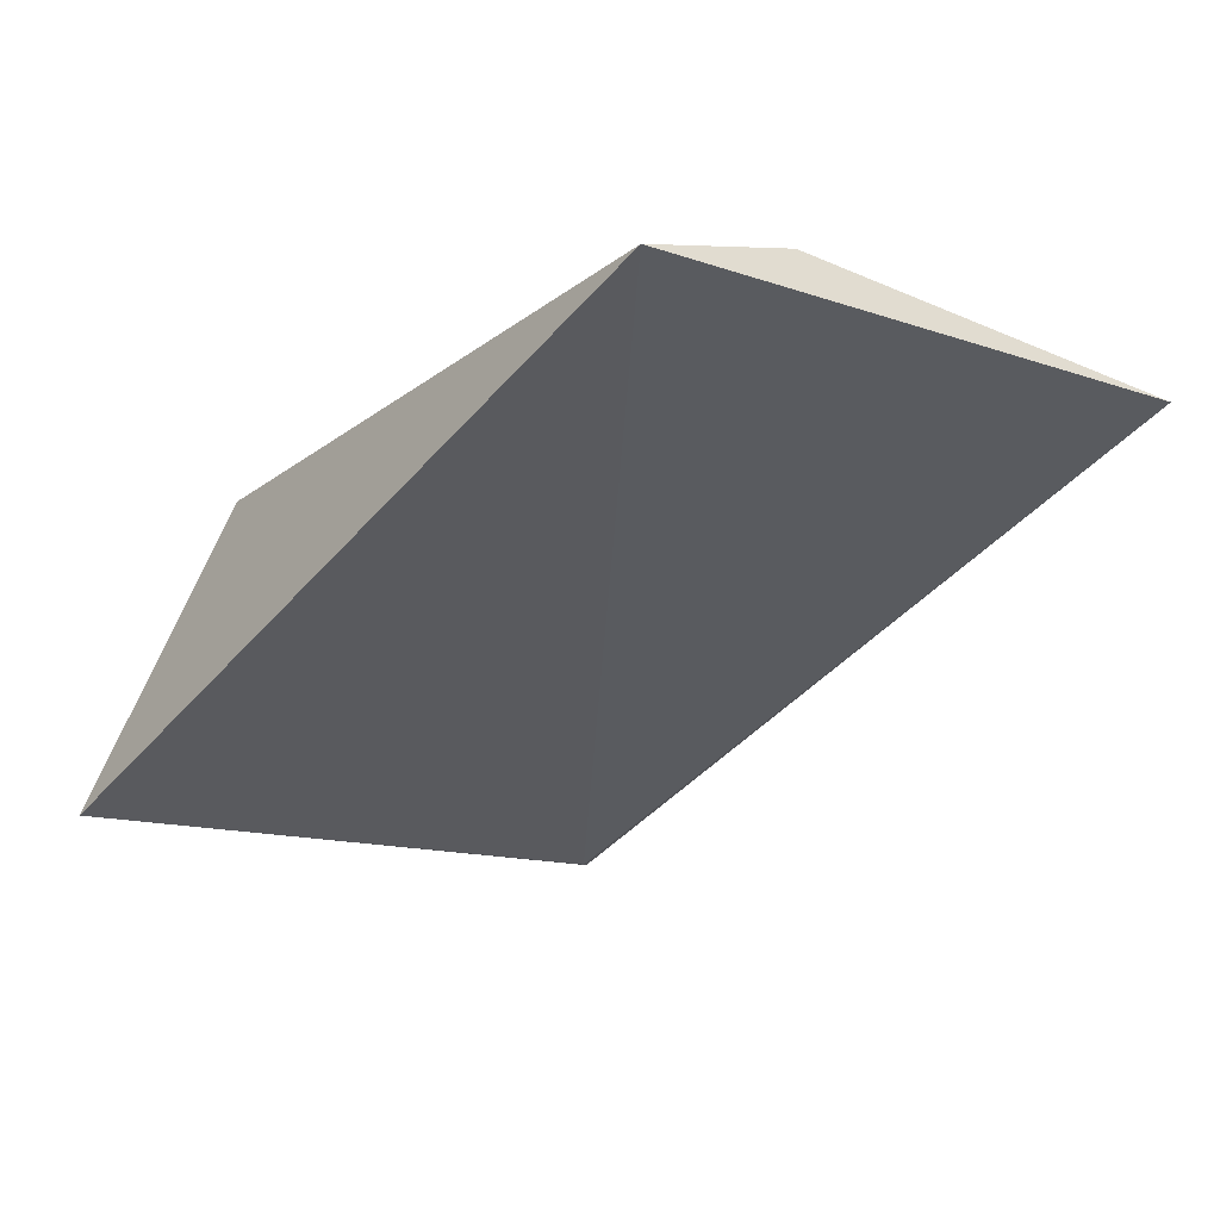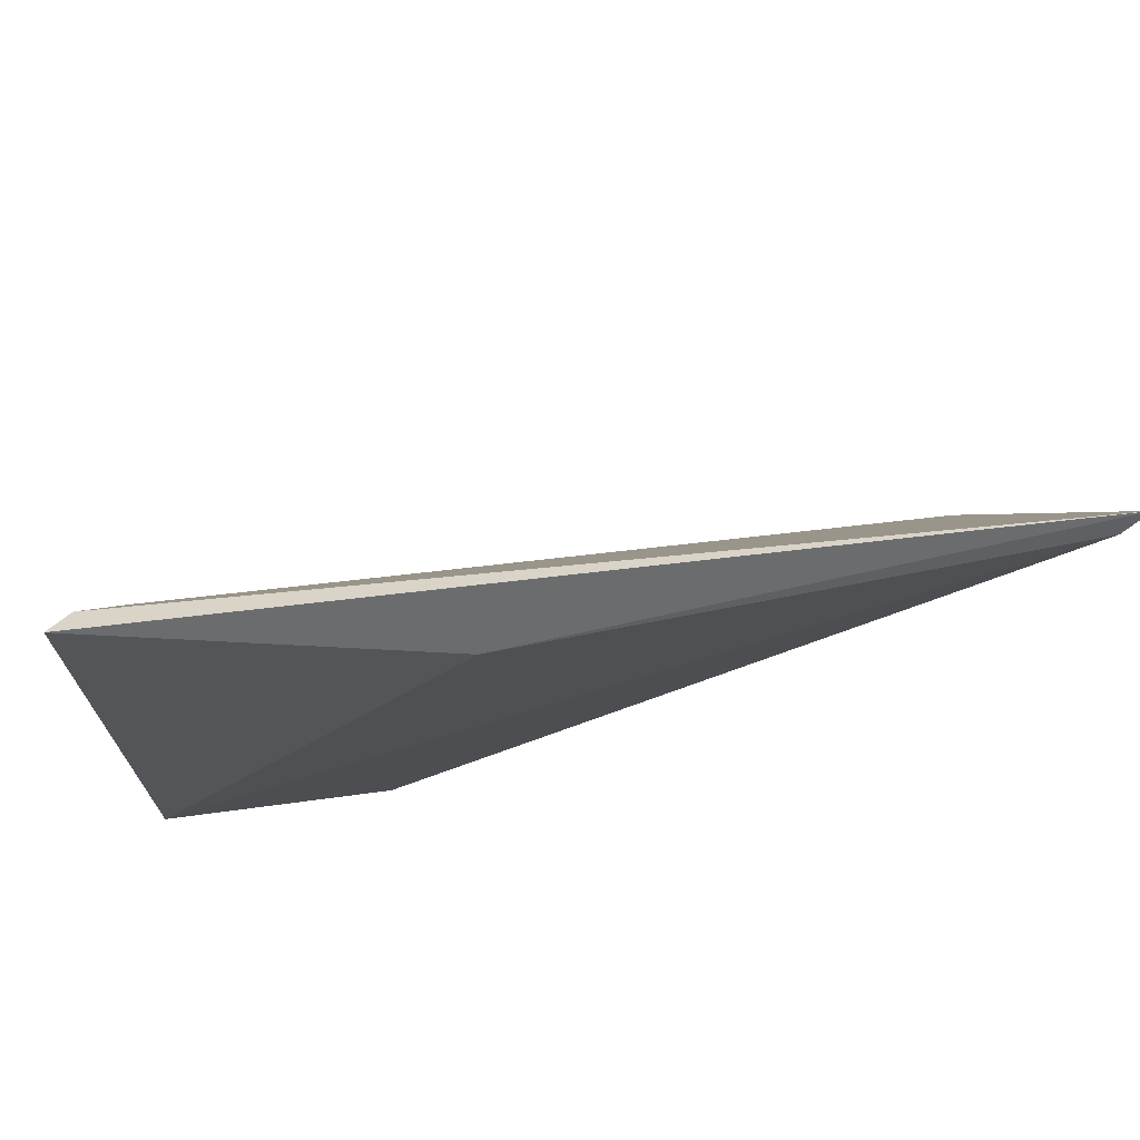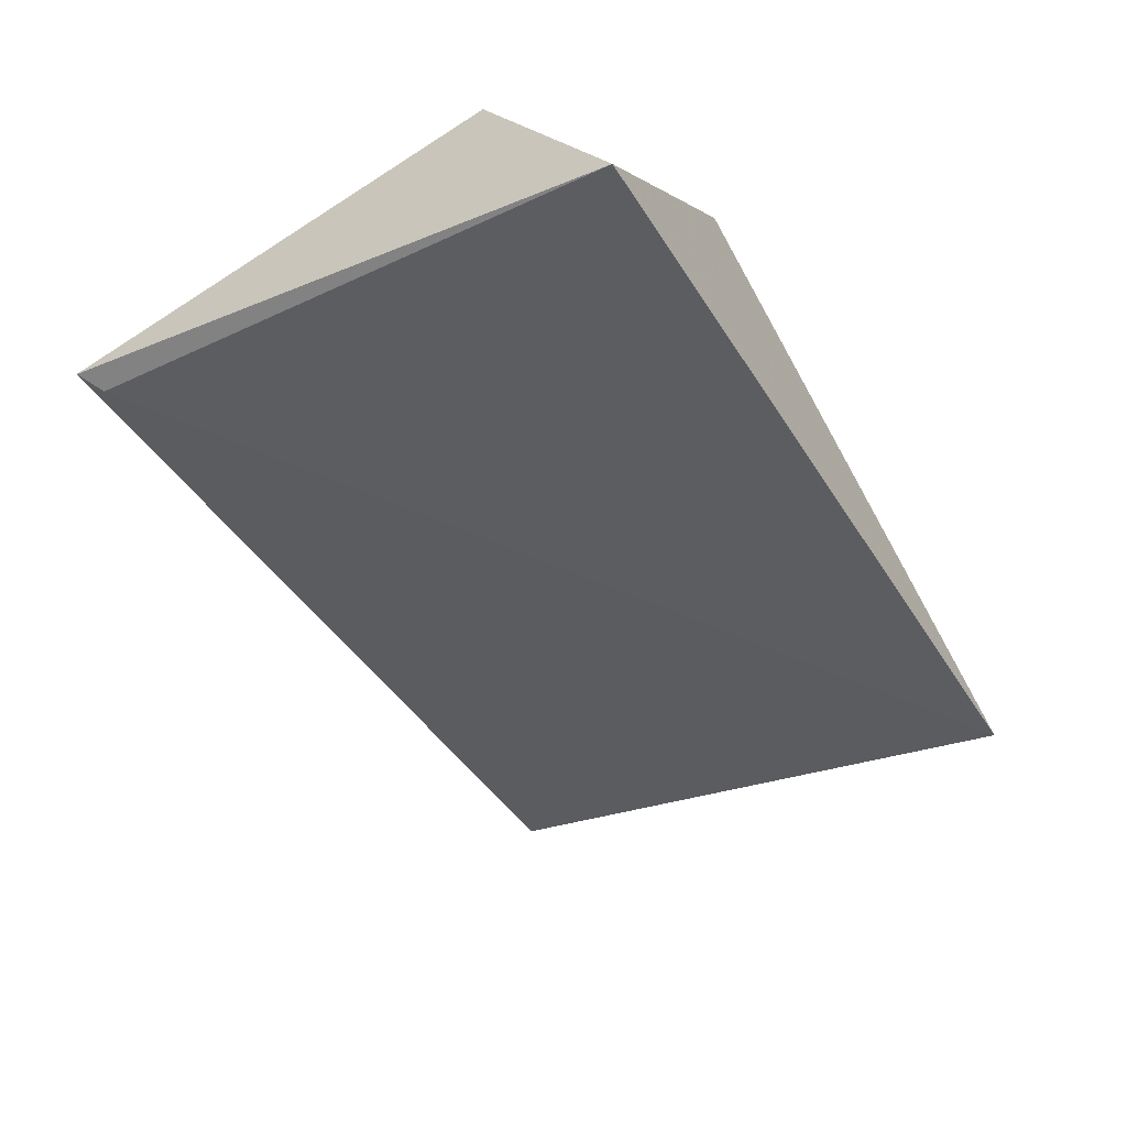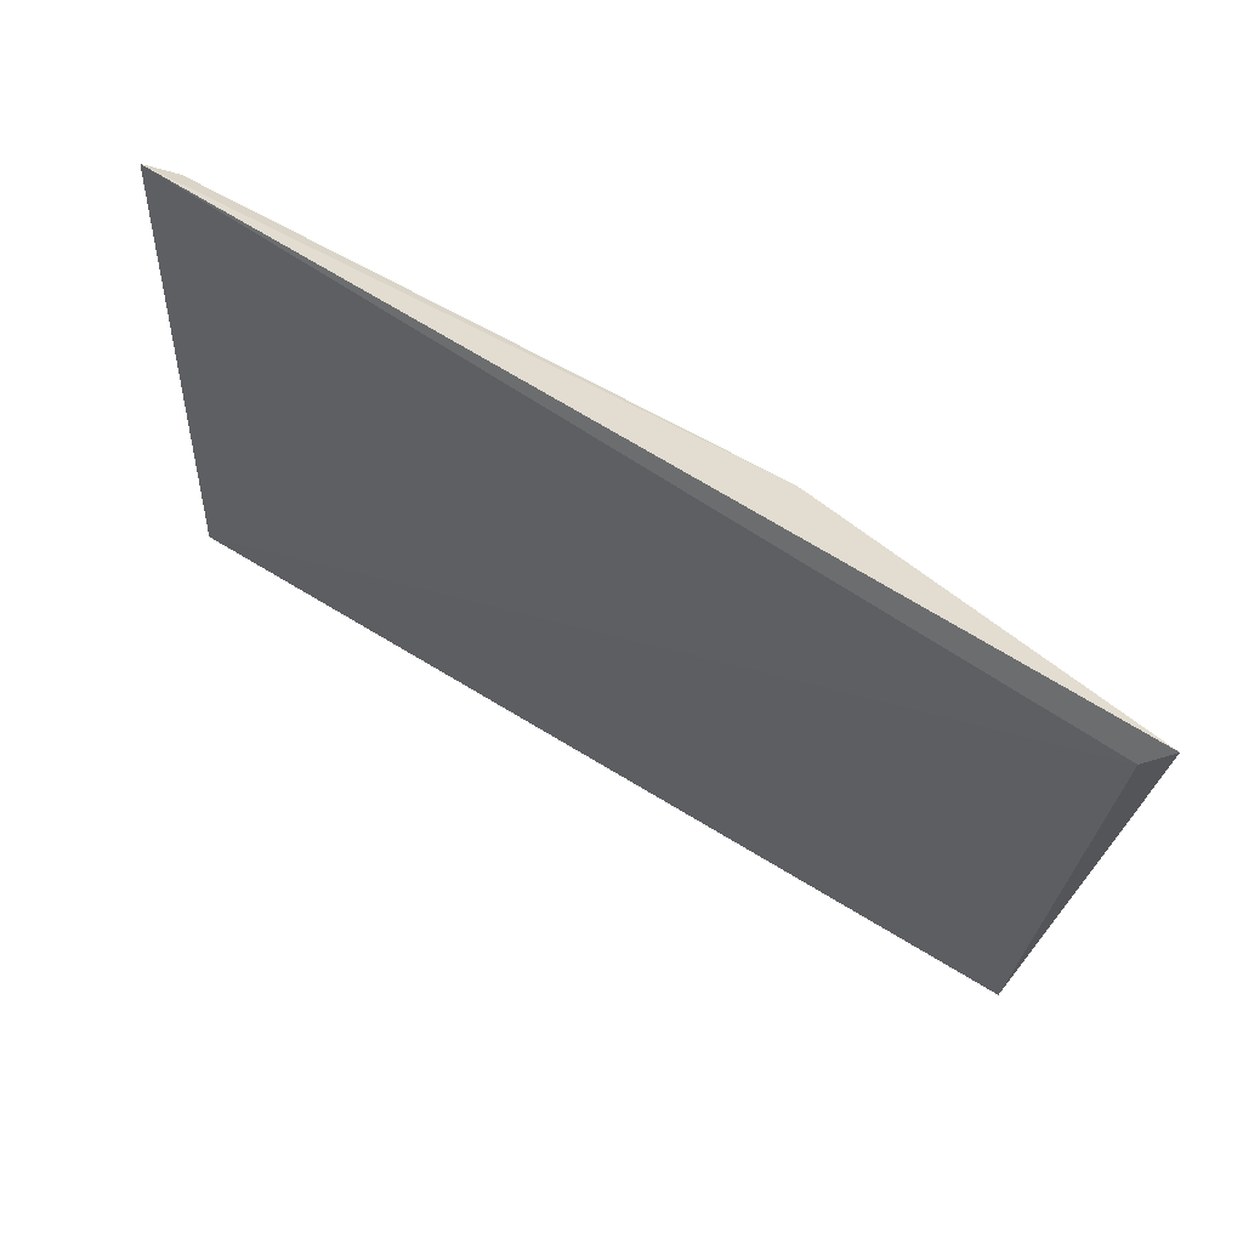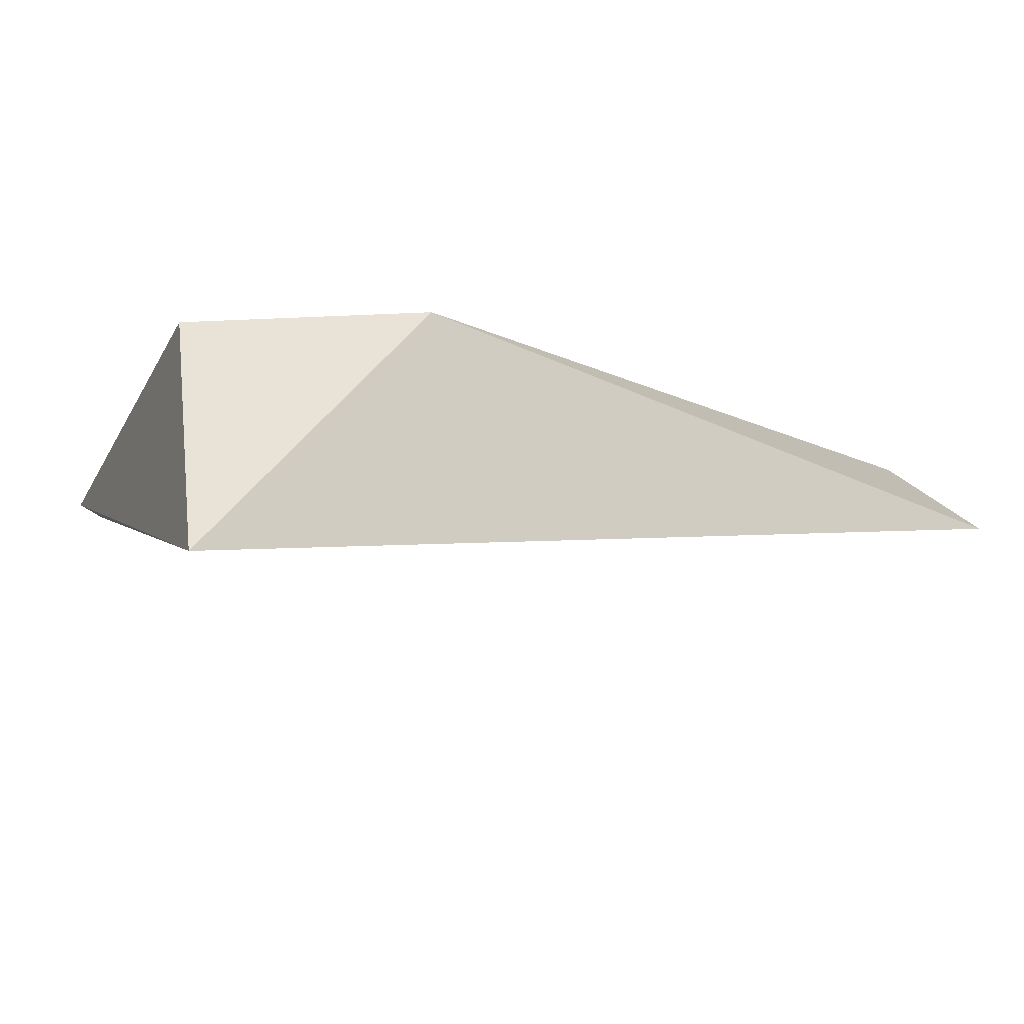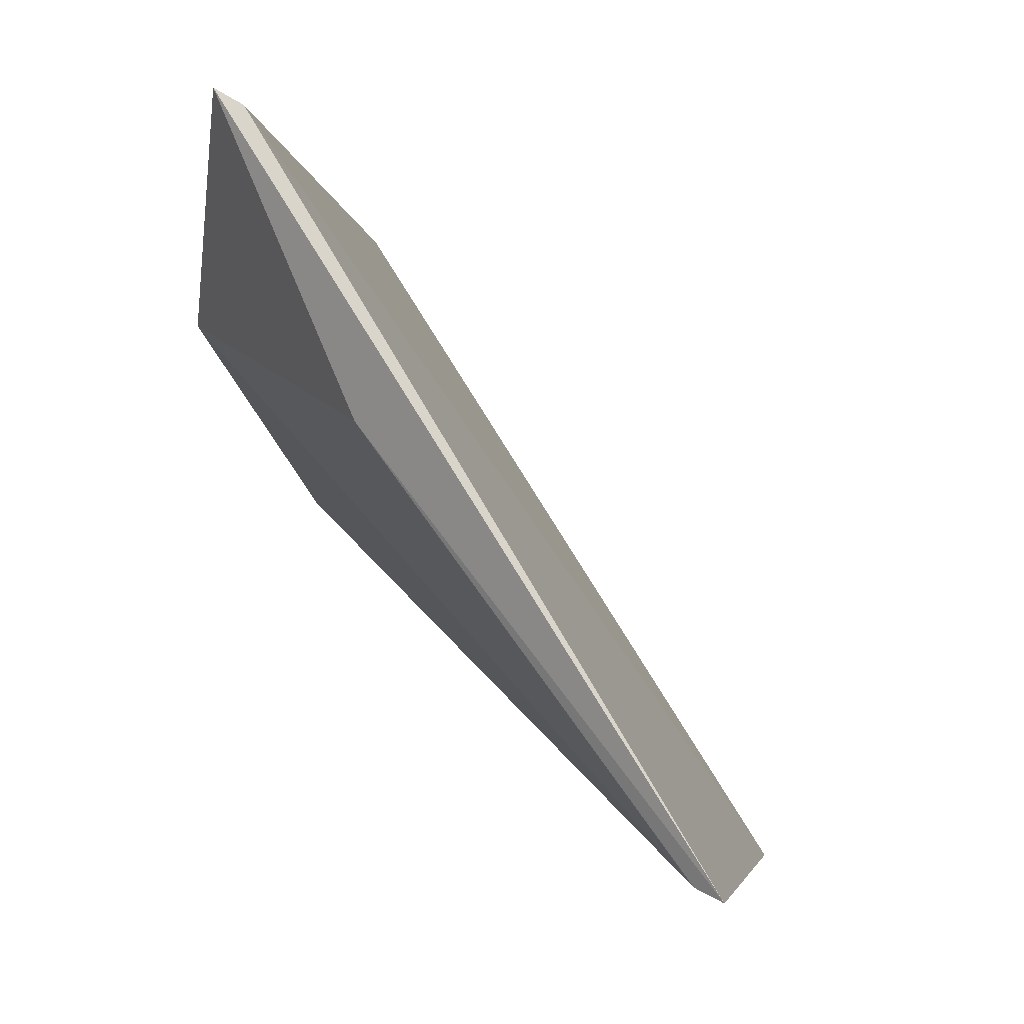
<metadata>
{"format":"obj","ext":"obj","renderer":"f3d","projection":"perspective","resolution":1024,"background":"white","views":[{"elev":-37.0,"azim":52.5,"up":"+Z"},{"elev":77.6,"azim":-11.9,"up":"+Y"},{"elev":-48.8,"azim":-59.5,"up":"+Z"},{"elev":79.2,"azim":-155.6,"up":"+Y"},{"elev":-11.1,"azim":-23.7,"up":"+Z"},{"elev":73.9,"azim":53.2,"up":"+Y"}]}
</metadata>
<code>
v -0.1252 -0.1997 0.5912
v -0.1761 -0.04919 0.5609
v -0.09452 -0.05646 0.5861
v -0.1865 -0.2032 0.5249
v -0.1815 -0.1652 0.5912
v 0.04221 -0.04489 0.5909
v 0.04221 -0.1562 0.5737
v 0.04221 -0.199 0.5481
v 0.04903 -0.04017 0.5883
v -0.1818 -0.04392 0.5653
f 10 5 3
f 1 4 8
f 10 4 5
f 4 1 5
f 1 6 5
f 9 6 7
f 6 1 7
f 1 8 7
f 8 9 7
f 10 9 2
f 4 10 2
f 8 4 2
f 9 8 2
f 6 9 3
f 9 10 3
f 5 6 3

</code>
